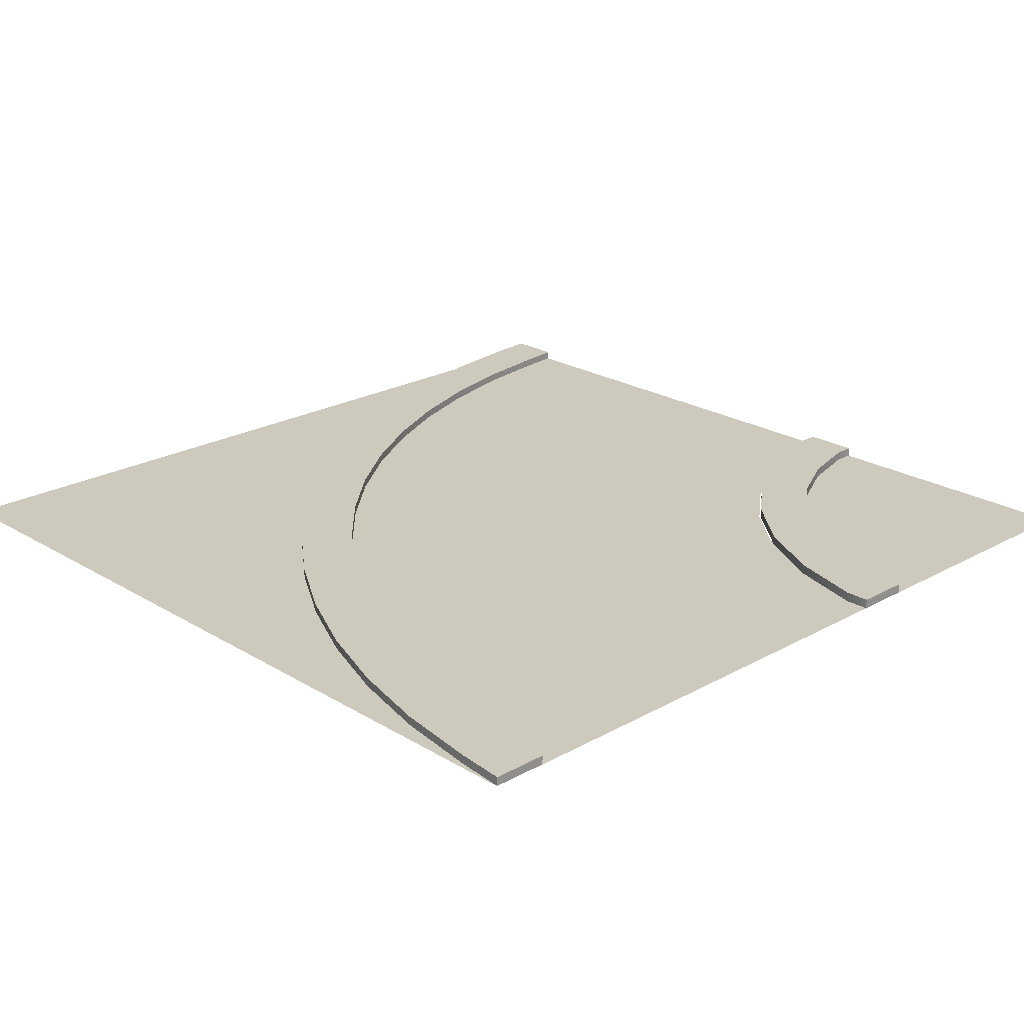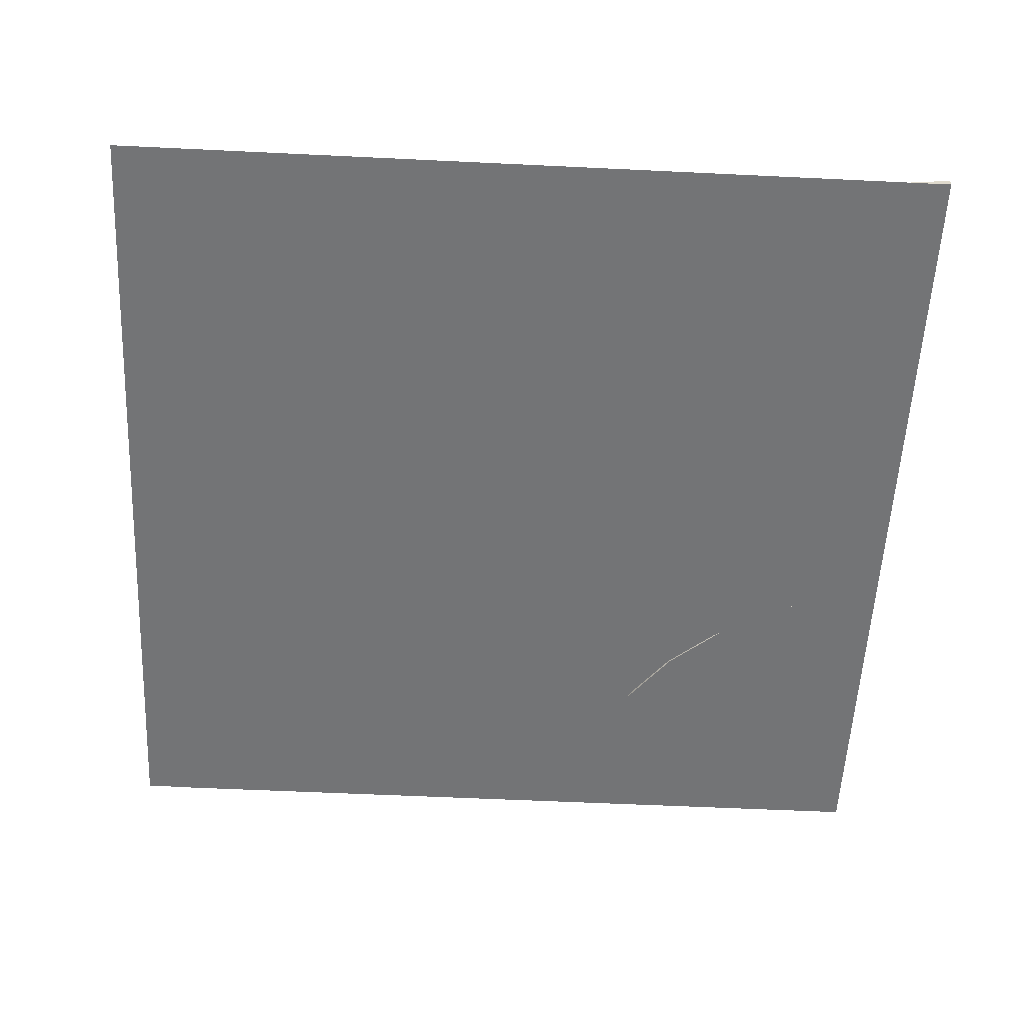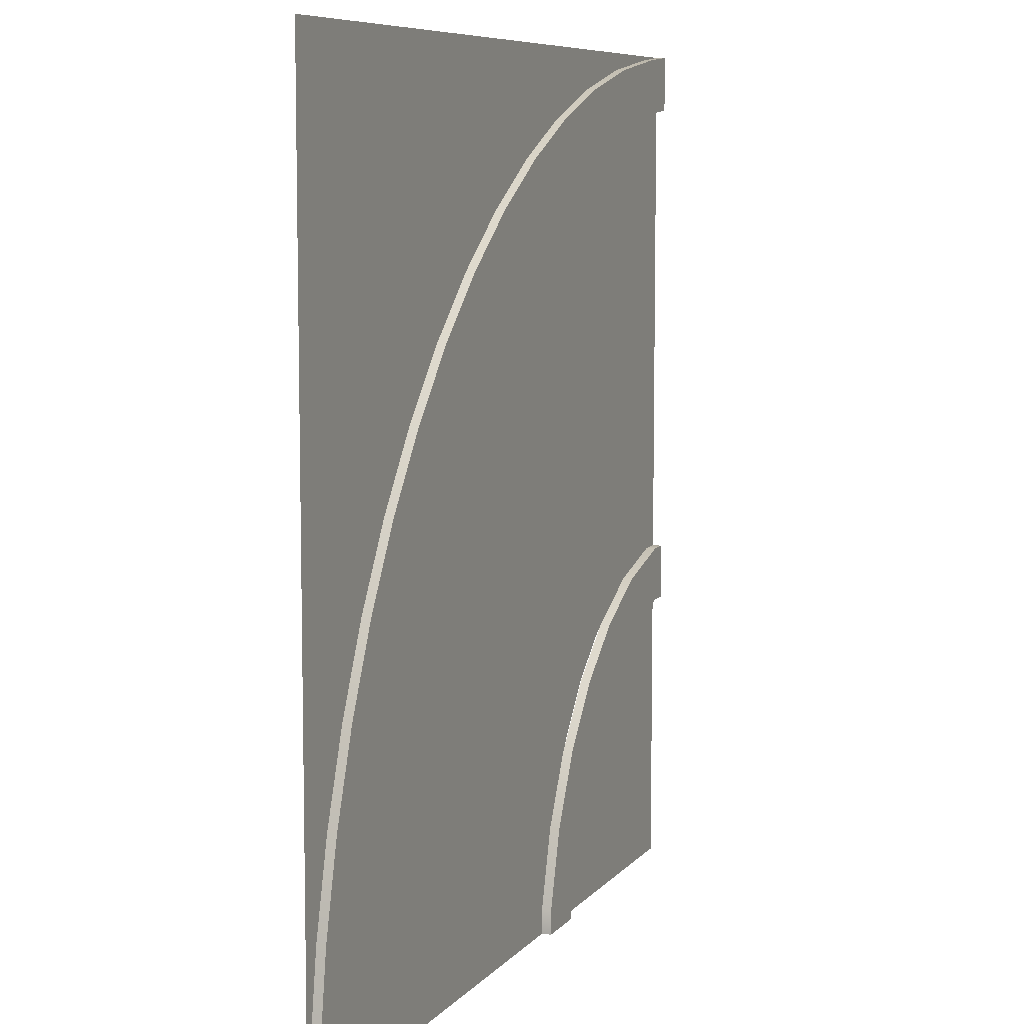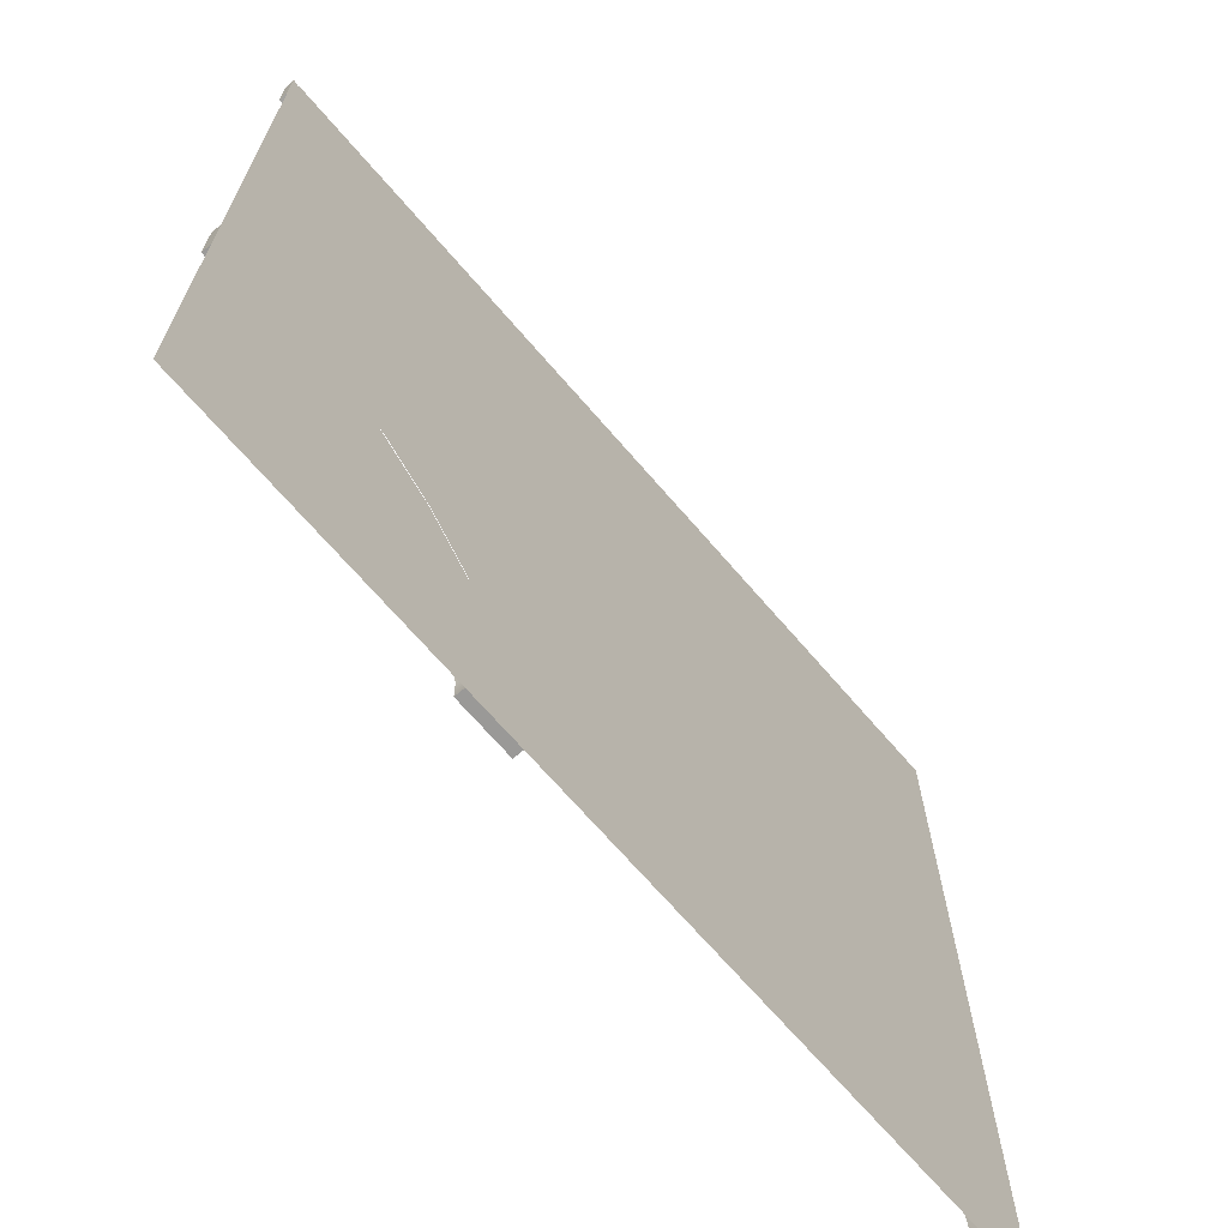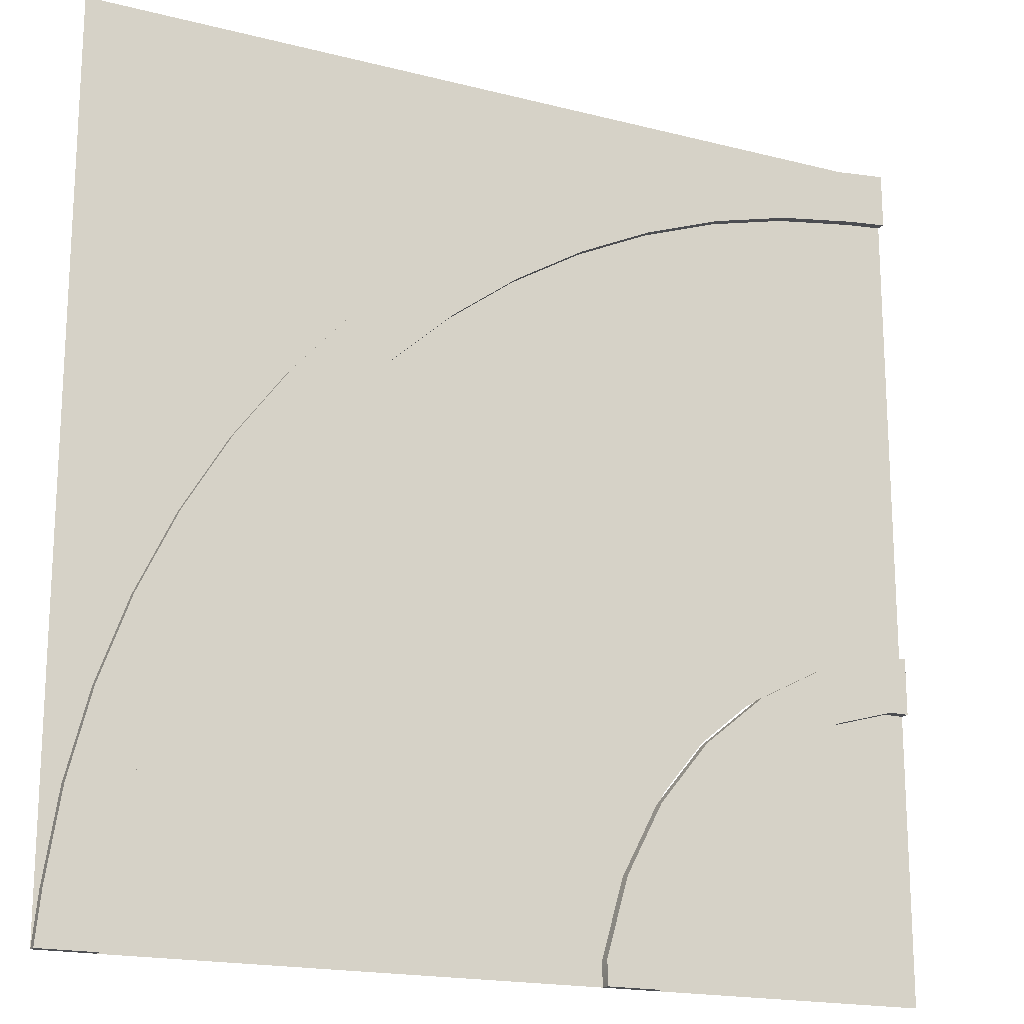
<metadata>
{"format":"obj","ext":"obj","renderer":"f3d","projection":"perspective","resolution":1024,"background":"white","views":[{"elev":22.6,"azim":136.2,"up":"+Y"},{"elev":-56.2,"azim":87.1,"up":"+Y"},{"elev":7.8,"azim":111.5,"up":"+Z"},{"elev":-69.0,"azim":-49.3,"up":"+Z"},{"elev":-18.0,"azim":153.4,"up":"+Z"}]}
</metadata>
<code>
v -20 -1e-06 9.862
v -20 -1e-06 11.81
v -20 0.3325 9.862
v -20 0.3325 11.81
v -10.18 0.3325 -8e-06
v -8.228 0.3325 -8e-06
v -10.18 -1e-06 -8e-06
v -8.228 -1e-06 -8e-06
v -13.32 0.3325 6.766
v -12.02 0.3325 8.069
v -12.02 -1e-06 8.069
v -13.32 -1e-06 6.766
v -17.11 0.3325 9.245
v -16.61 0.3325 11.07
v -16.61 -1e-06 11.07
v -17.11 -1e-06 9.245
v -8.993 -1e-06 3.503
v -8.993 0.3325 3.503
v -10.81 0.3325 2.99
v -10.81 -1e-06 2.99
v -8.228 -1e-06 0.8567
v -8.228 0.3325 0.8567
v -10.18 0.3325 0.8021
v -10.18 -1e-06 0.8021
v -11.87 0.3325 5.006
v -10.28 0.3325 5.94
v -10.28 -1e-06 5.94
v -11.87 -1e-06 5.006
v -14.16 -1e-06 9.801
v -14.16 0.3325 9.801
v -15.09 0.3325 8.199
v -15.09 -1e-06 8.199
v -19.3 0.3325 9.862
v -19.26 0.3325 11.81
v -19.26 -1e-06 11.81
v -19.3 -1e-06 9.862
v -20 0.01546 28.08
v -20 0.01546 30
v -20 0.317 28.08
v -20 0.317 30
v 8.082 0.317 4e-06
v 10 0.317 4e-06
v 8.082 0.01546 4e-06
v 10 0.01546 4e-06
v -0.6243 0.317 19.45
v 0.7295 0.317 20.8
v 0.7295 0.01546 20.8
v -0.6243 0.01546 19.45
v -10.2 0.317 25.83
v -9.467 0.317 27.6
v -9.467 0.01546 27.6
v -10.2 0.01546 25.83
v 7.563 0.01546 10.63
v 7.563 0.317 10.63
v 5.793 0.317 9.892
v 5.793 0.01546 9.892
v 9.37 0.01546 4.746
v 9.37 0.317 4.746
v 7.491 0.317 4.365
v 7.491 0.01546 4.365
v 3.053 0.317 14.98
v 4.645 0.317 16.05
v 4.645 0.01546 16.05
v 3.053 0.01546 14.98
v -4.035 0.01546 24.7
v -4.035 0.317 24.7
v -5.099 0.317 23.11
v -5.099 0.01546 23.11
v -15.73 0.317 27.51
v -15.36 0.317 29.39
v -15.36 0.01546 29.39
v -15.73 0.01546 27.51
v -18.6 0.317 27.94
v -18.41 0.317 29.85
v -18.41 0.01546 29.85
v -18.6 0.01546 27.94
v -12.37 0.01546 28.64
v -12.37 0.317 28.64
v -12.93 0.317 26.81
v -12.93 0.01546 26.81
v -7.583 0.317 24.59
v -6.68 0.317 26.29
v -6.68 0.01546 26.29
v -7.583 0.01546 24.59
v -1.557 0.01546 22.87
v -1.557 0.317 22.87
v -2.772 0.317 21.39
v -2.772 0.01546 21.39
v 1.324 0.317 17.31
v 2.804 0.317 18.53
v 2.804 0.01546 18.53
v 1.324 0.01546 17.31
v 6.237 0.01546 13.41
v 6.237 0.317 13.41
v 4.548 0.317 12.51
v 4.548 0.01546 12.51
v 6.777 0.317 7.17
v 8.61 0.317 7.733
v 8.61 0.01546 7.733
v 6.777 0.01546 7.17
v 9.835 0.01546 1.699
v 9.835 0.317 1.699
v 7.927 0.317 1.503
v 7.927 0.01546 1.503
v -20 -1e-06 10
v -20 0 5e-05
v -10 0 -8e-06
v -20 0 30
v 10 0 30
v 10 0 4e-06
v 4.652 0 14.64
v -5.348 0 24.64
v -10.27 0 4.096
v -15.81 0 9.635
v -20 0 28.64
v 8.642 0 1.1e-05
v -20 0 28.2
v 8.202 0 1e-05
v -20 0 11.36
v -8.642 -0 -6e-06
v -20 -1e-06 11.81
v -8.202 -0 -6e-06
v -20 0 20
v 0 0 0
v -20 0 19.18
v -0.8202 -0 0
v -20 0 17.7
v -2.296 -0 -3e-06
v -20 0 20.82
v 0.8202 0 3e-06
v -20 0 22.3
v 2.296 0 4e-06
v -20 0 23.48
v 3.477 0 5e-06
v -20 0 16.52
v -3.477 -0 -5e-06
v -20 0 15.11
v -4.895 -0 -6e-06
v -20 0 24.89
v 4.895 0 6e-06
v -20 0 26.55
v 6.548 0 1e-05
v -20 0 13.45
v -6.548 -0 -6e-06
v -12 0 8.113
v -11.69 0 8.424
v -10.52 0 9.593
v -9.353 0 10.76
v -8.35 0 11.76
v -7.515 0 12.6
v -6.471 0 13.64
v -5.892 0 14.22
v -5.312 0 14.8
v -4.268 0 15.85
v -3.433 0 16.68
v -2.43 0 17.68
v -1.261 0 18.85
v -0.09217 0 20.02
v 0.219 0 20.33
v -9.515 -0 4.391
v -9.108 -0 4.559
v -7.581 -0 5.192
v -6.053 -0 5.825
v -4.744 0 6.367
v -3.653 0 6.819
v -2.289 0 7.384
v -1.531 0 7.698
v -0.7734 0 8.012
v 0.5905 0 8.576
v 1.682 0 9.028
v 2.991 0 9.571
v 4.519 0 10.2
v 6.046 0 10.84
v 6.453 0 11
v -15.72 0 10.6
v -15.56 0 11.01
v -14.92 0 12.53
v -14.29 0 14.06
v -13.75 0 15.37
v -13.3 0 16.46
v -12.73 0 17.83
v -12.42 0 18.58
v -12.1 0 19.34
v -11.54 0 20.71
v -11.09 0 21.8
v -10.54 -0 23.11
v -9.911 -0 24.63
v -9.279 -0 26.16
v -9.11 -0 26.57
v -8.862 -0 2.238
v -8.43 -0 2.324
v -6.809 -0 2.647
v -5.187 -0 2.969
v -3.797 -0 3.246
v -2.639 -0 3.476
v -1.191 0 3.764
v -0.3865 0 3.924
v 0.4179 0 4.084
v 1.866 0 4.372
v 3.024 0 4.603
v 4.414 0 4.879
v 6.036 0 5.202
v 7.657 0 5.524
v 8.089 0 5.61
v -10.58 -0 6.374
v -10.21 -0 6.619
v -8.835 0 7.537
v -7.46 0 8.456
v -6.281 0 9.243
v -5.299 0 9.899
v -4.072 0 10.72
v -3.39 0 11.18
v -2.708 0 11.63
v -1.481 0 12.45
v -0.4986 0 13.11
v 0.6798 0 13.89
v 2.055 0 14.81
v 3.429 0 15.73
v 3.795 0 15.98
v -4.139 -0 23.91
v -4.383 0 23.54
v -5.302 0 22.17
v -6.22 0 20.79
v -7.008 0 19.62
v -7.664 0 18.63
v -8.484 0 17.41
v -8.94 0 16.72
v -9.395 0 16.04
v -10.22 0 14.82
v -10.87 0 13.83
v -11.66 0 12.66
v -12.58 0 11.28
v -13.5 0 9.906
v -13.74 0 9.54
v -17.88 0 11.25
v -17.79 0 11.68
v -17.47 0 13.31
v -17.15 0 14.93
v -16.87 0 16.32
v -16.64 0 17.48
v -16.35 0 18.92
v -16.19 0 19.73
v -16.03 0 20.53
v -15.74 0 21.98
v -15.51 0 23.14
v -15.24 -0 24.53
v -14.91 -0 26.15
v -14.59 -0 27.77
v -14.5 -0 28.2
f 1 2 4 3
f 25 26 18 19
f 5 6 8 7
f 17 27 28 20
f 26 27 17 18
f 20 28 25 19
f 14 30 31 13
f 29 30 14 15
f 32 29 15 16
f 13 31 32 16
f 33 34 14 13
f 34 35 15 14
f 15 35 36 16
f 16 36 33 13
f 21 22 18 17
f 18 22 23 19
f 19 23 24 20
f 24 21 17 20
f 22 21 8 6
f 23 22 6 5
f 7 24 23 5
f 8 21 24 7
f 10 26 25 9
f 27 26 10 11
f 28 27 11 12
f 9 25 28 12
f 30 29 11 10
f 31 30 10 9
f 12 32 31 9
f 11 29 32 12
f 4 34 33 3
f 35 34 4 2
f 36 35 2 1
f 3 33 36 1
f 37 38 40 39
f 61 62 94 95
f 41 42 44 43
f 96 93 63 64
f 62 63 93 94
f 95 96 64 61
f 81 82 66 67
f 82 83 65 66
f 68 65 83 84
f 67 68 84 81
f 69 70 78 79
f 70 71 77 78
f 80 77 71 72
f 79 80 72 69
f 98 99 57 58
f 97 98 58 59
f 59 60 100 97
f 60 57 99 100
f 58 57 101 102
f 59 58 102 103
f 103 104 60 59
f 104 101 57 60
f 89 90 62 61
f 90 91 63 62
f 64 63 91 92
f 61 64 92 89
f 66 65 85 86
f 67 66 86 87
f 87 88 68 67
f 88 85 65 68
f 73 74 70 69
f 74 75 71 70
f 72 71 75 76
f 69 72 76 73
f 39 40 74 73
f 38 75 74 40
f 76 75 38 37
f 73 76 37 39
f 78 77 51 50
f 79 78 50 49
f 49 52 80 79
f 52 51 77 80
f 49 50 82 81
f 50 51 83 82
f 84 83 51 52
f 81 84 52 49
f 86 85 47 46
f 87 86 46 45
f 45 48 88 87
f 48 47 85 88
f 45 46 90 89
f 46 47 91 90
f 92 91 47 48
f 89 92 48 45
f 94 93 53 54
f 95 94 54 55
f 55 56 96 95
f 56 53 93 96
f 55 54 98 97
f 54 53 99 98
f 100 99 53 56
f 97 100 56 55
f 102 101 44 42
f 103 102 42 41
f 43 104 103 41
f 43 44 101 104
f 113 107 106
f 110 111 109
f 108 109 112
f 112 109 111
f 114 113 106
f 105 114 106
f 203 204 116 118
f 191 192 144 122
f 190 191 122 120
f 197 198 130 124
f 196 197 124 126
f 195 196 126 128
f 198 199 132 130
f 199 200 134 132
f 200 201 140 134
f 194 195 128 136
f 193 194 136 138
f 201 202 142 140
f 118 142 202 203
f 192 193 138 144
f 175 176 233 234
f 176 177 232 233
f 177 178 231 232
f 178 179 230 231
f 179 180 229 230
f 180 181 228 229
f 181 182 227 228
f 182 183 226 227
f 183 184 225 226
f 184 185 224 225
f 185 186 223 224
f 186 187 222 223
f 221 222 187 188
f 188 189 220 221
f 205 206 161 160
f 206 207 162 161
f 207 208 163 162
f 208 209 164 163
f 209 210 165 164
f 210 211 166 165
f 211 212 167 166
f 212 213 168 167
f 213 214 169 168
f 214 215 170 169
f 215 216 171 170
f 216 217 172 171
f 173 172 217 218
f 218 219 174 173
f 235 236 176 175
f 236 237 177 176
f 237 238 178 177
f 238 239 179 178
f 239 240 180 179
f 240 241 181 180
f 241 242 182 181
f 242 243 183 182
f 243 244 184 183
f 244 245 185 184
f 245 246 186 185
f 246 247 187 186
f 188 187 247 248
f 248 249 189 188
f 160 161 191 190
f 161 162 192 191
f 162 163 193 192
f 163 164 194 193
f 164 165 195 194
f 165 166 196 195
f 166 167 197 196
f 167 168 198 197
f 168 169 199 198
f 169 170 200 199
f 170 171 201 200
f 171 172 202 201
f 203 202 172 173
f 173 174 204 203
f 145 146 206 205
f 146 147 207 206
f 147 148 208 207
f 148 149 209 208
f 149 150 210 209
f 150 151 211 210
f 151 152 212 211
f 152 153 213 212
f 153 154 214 213
f 154 155 215 214
f 155 156 216 215
f 156 157 217 216
f 218 217 157 158
f 158 159 219 218
f 221 220 159 158
f 158 157 222 221
f 223 222 157 156
f 224 223 156 155
f 225 224 155 154
f 226 225 154 153
f 227 226 153 152
f 228 227 152 151
f 229 228 151 150
f 230 229 150 149
f 231 230 149 148
f 232 231 148 147
f 233 232 147 146
f 234 233 146 145
f 119 121 236 235
f 143 237 236 121
f 137 238 237 143
f 135 239 238 137
f 127 240 239 135
f 125 241 240 127
f 123 242 241 125
f 129 243 242 123
f 131 244 243 129
f 133 245 244 131
f 139 246 245 133
f 141 247 246 139
f 248 247 141 117
f 115 249 248 117

</code>
